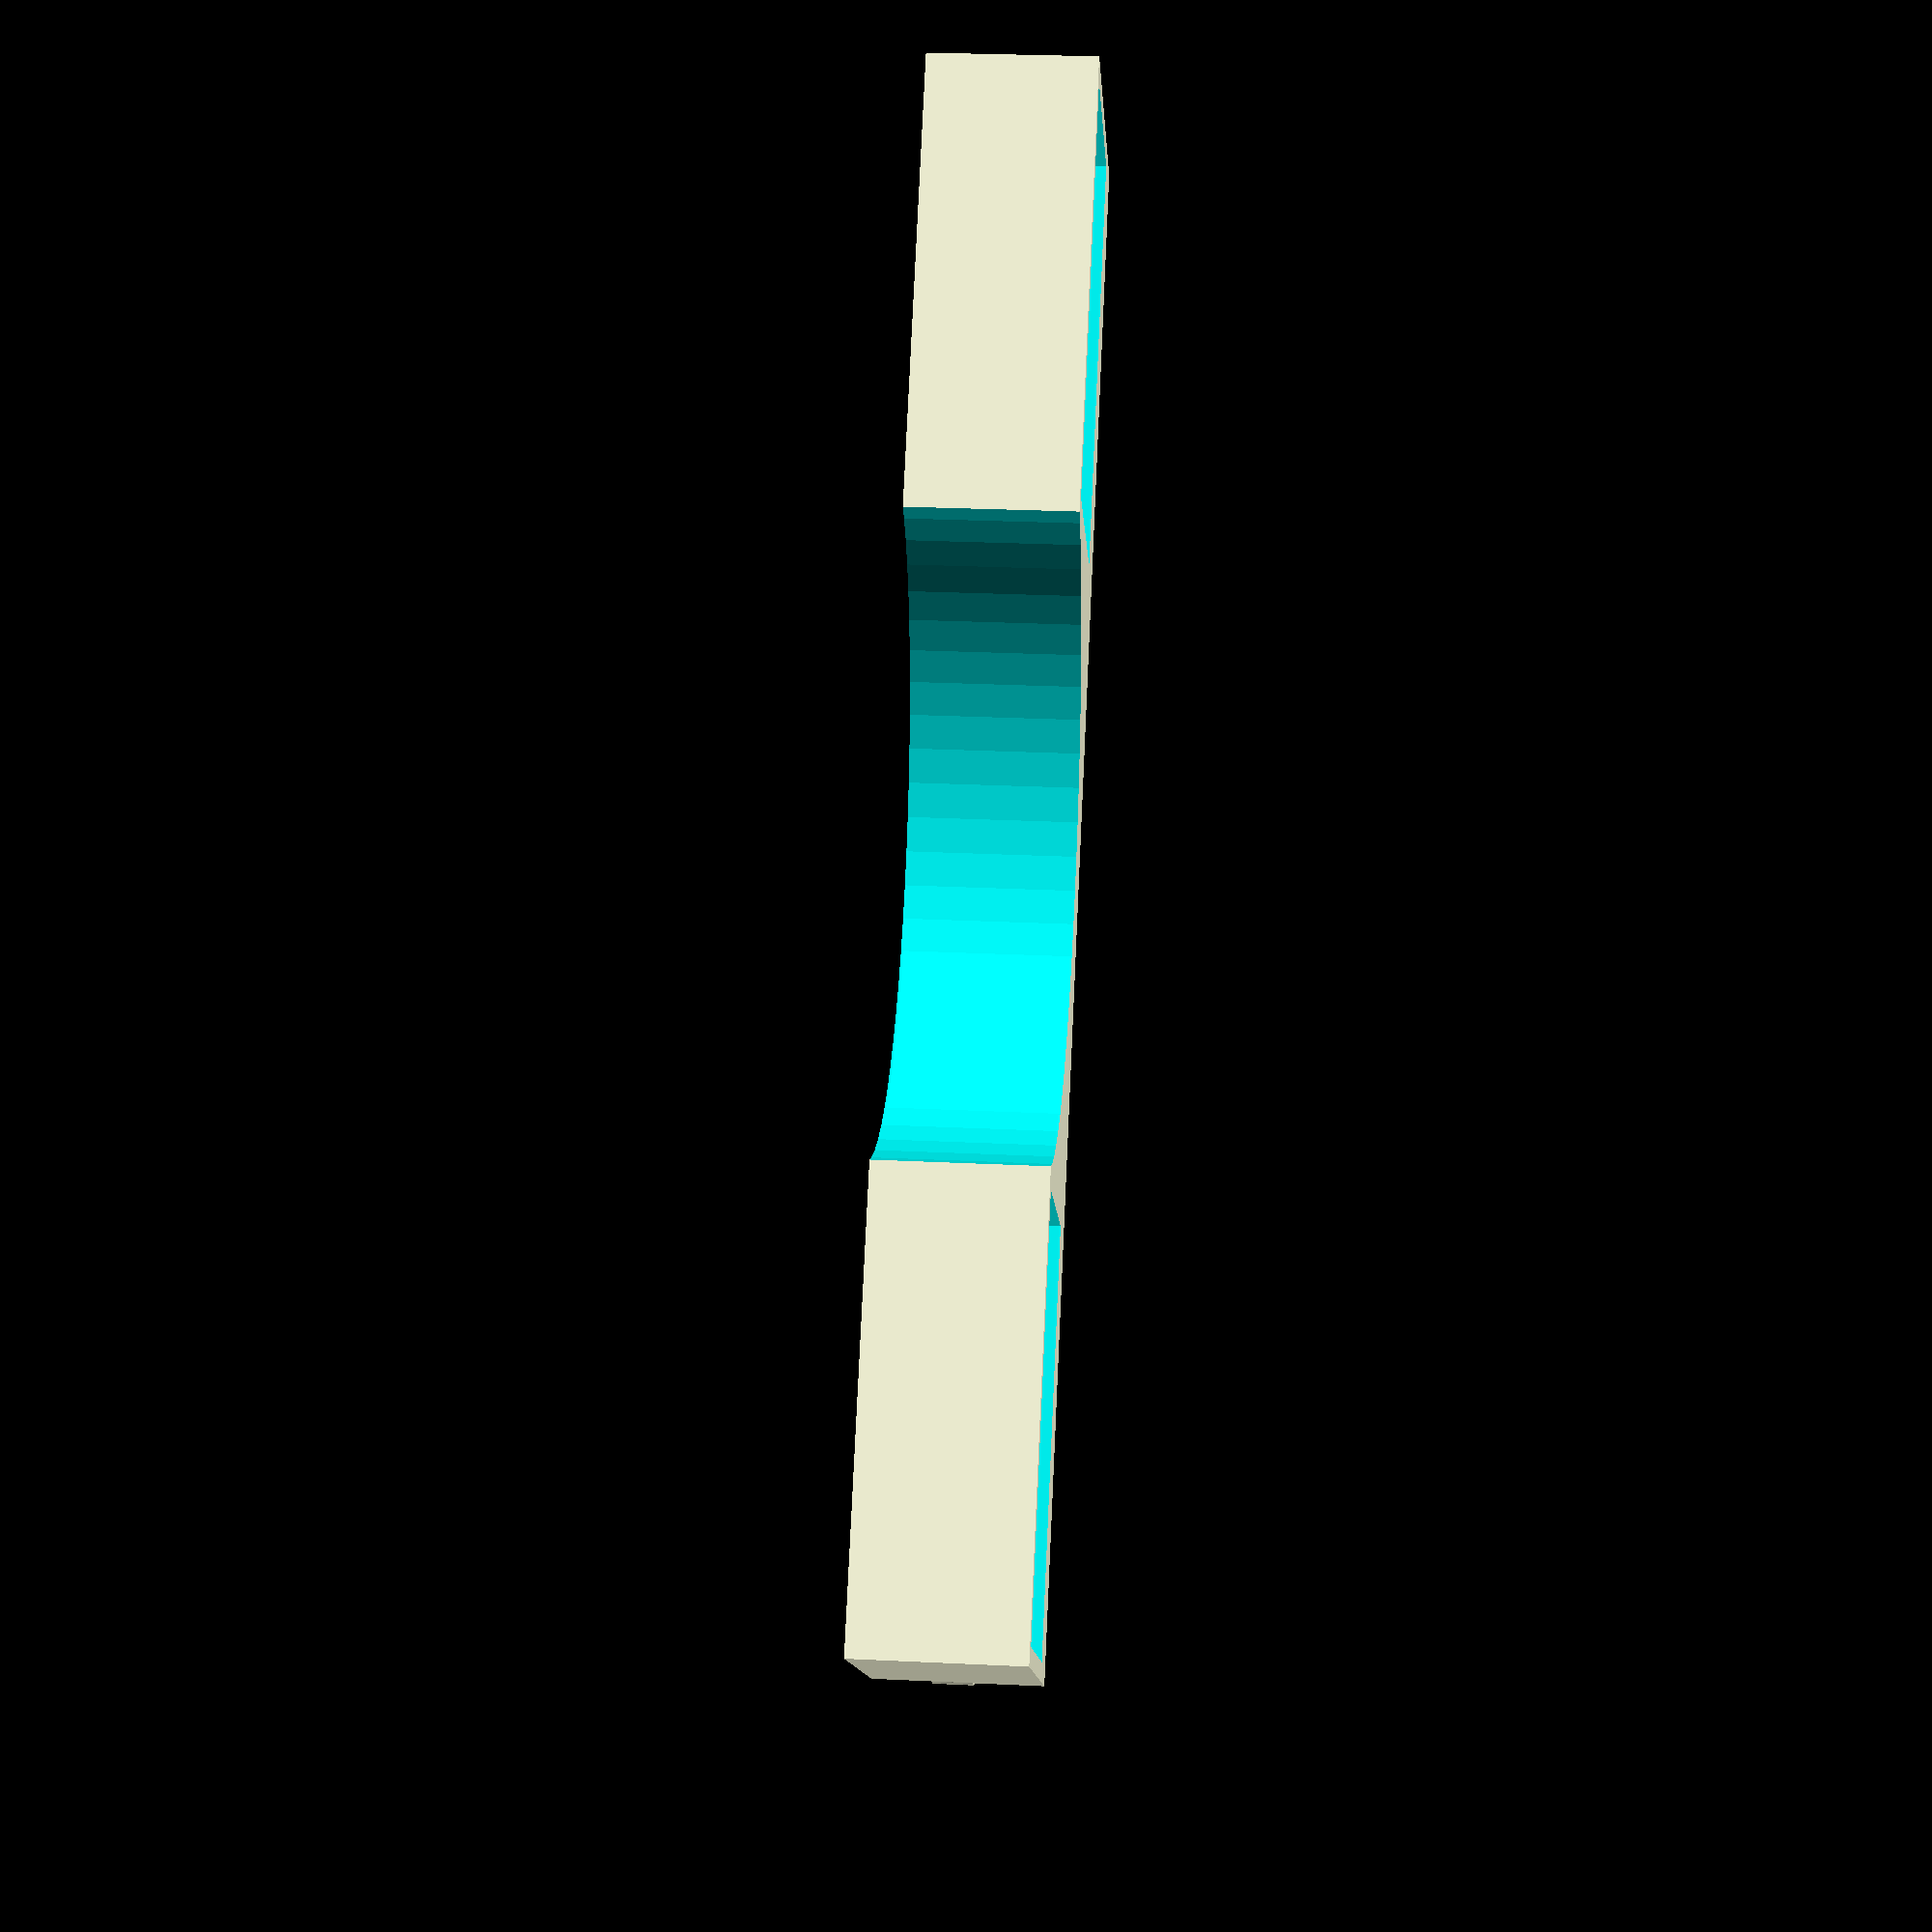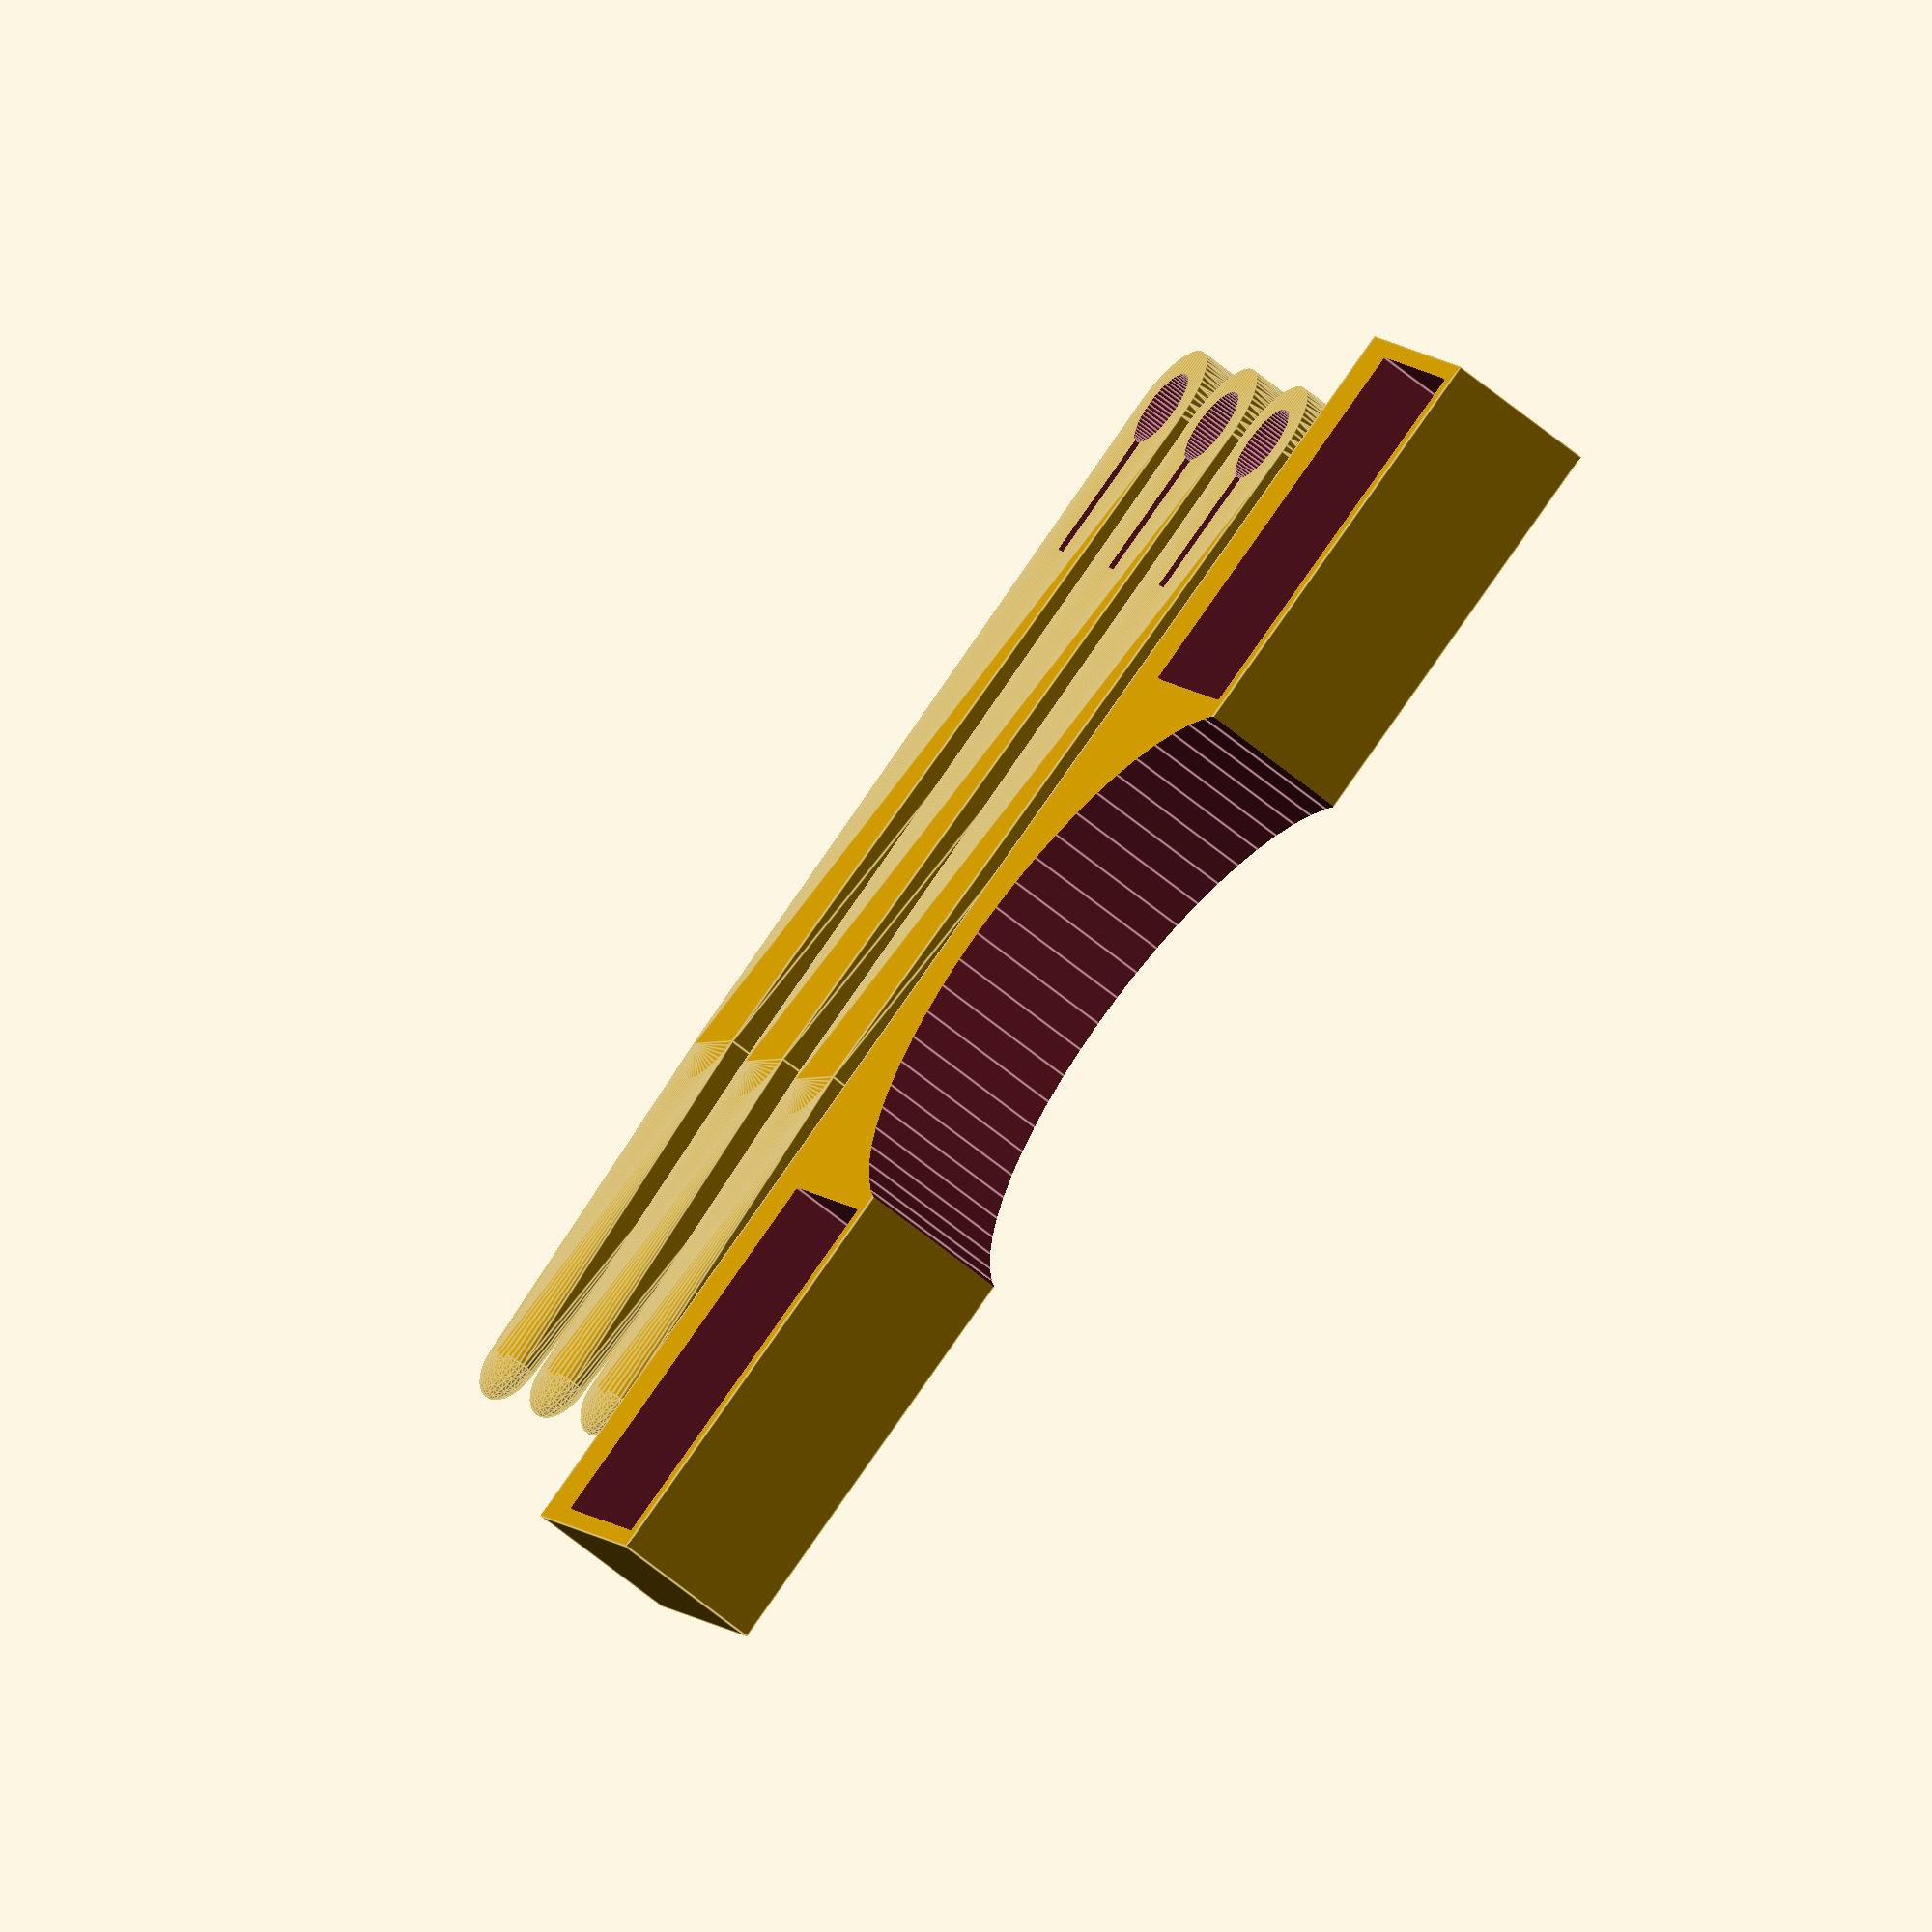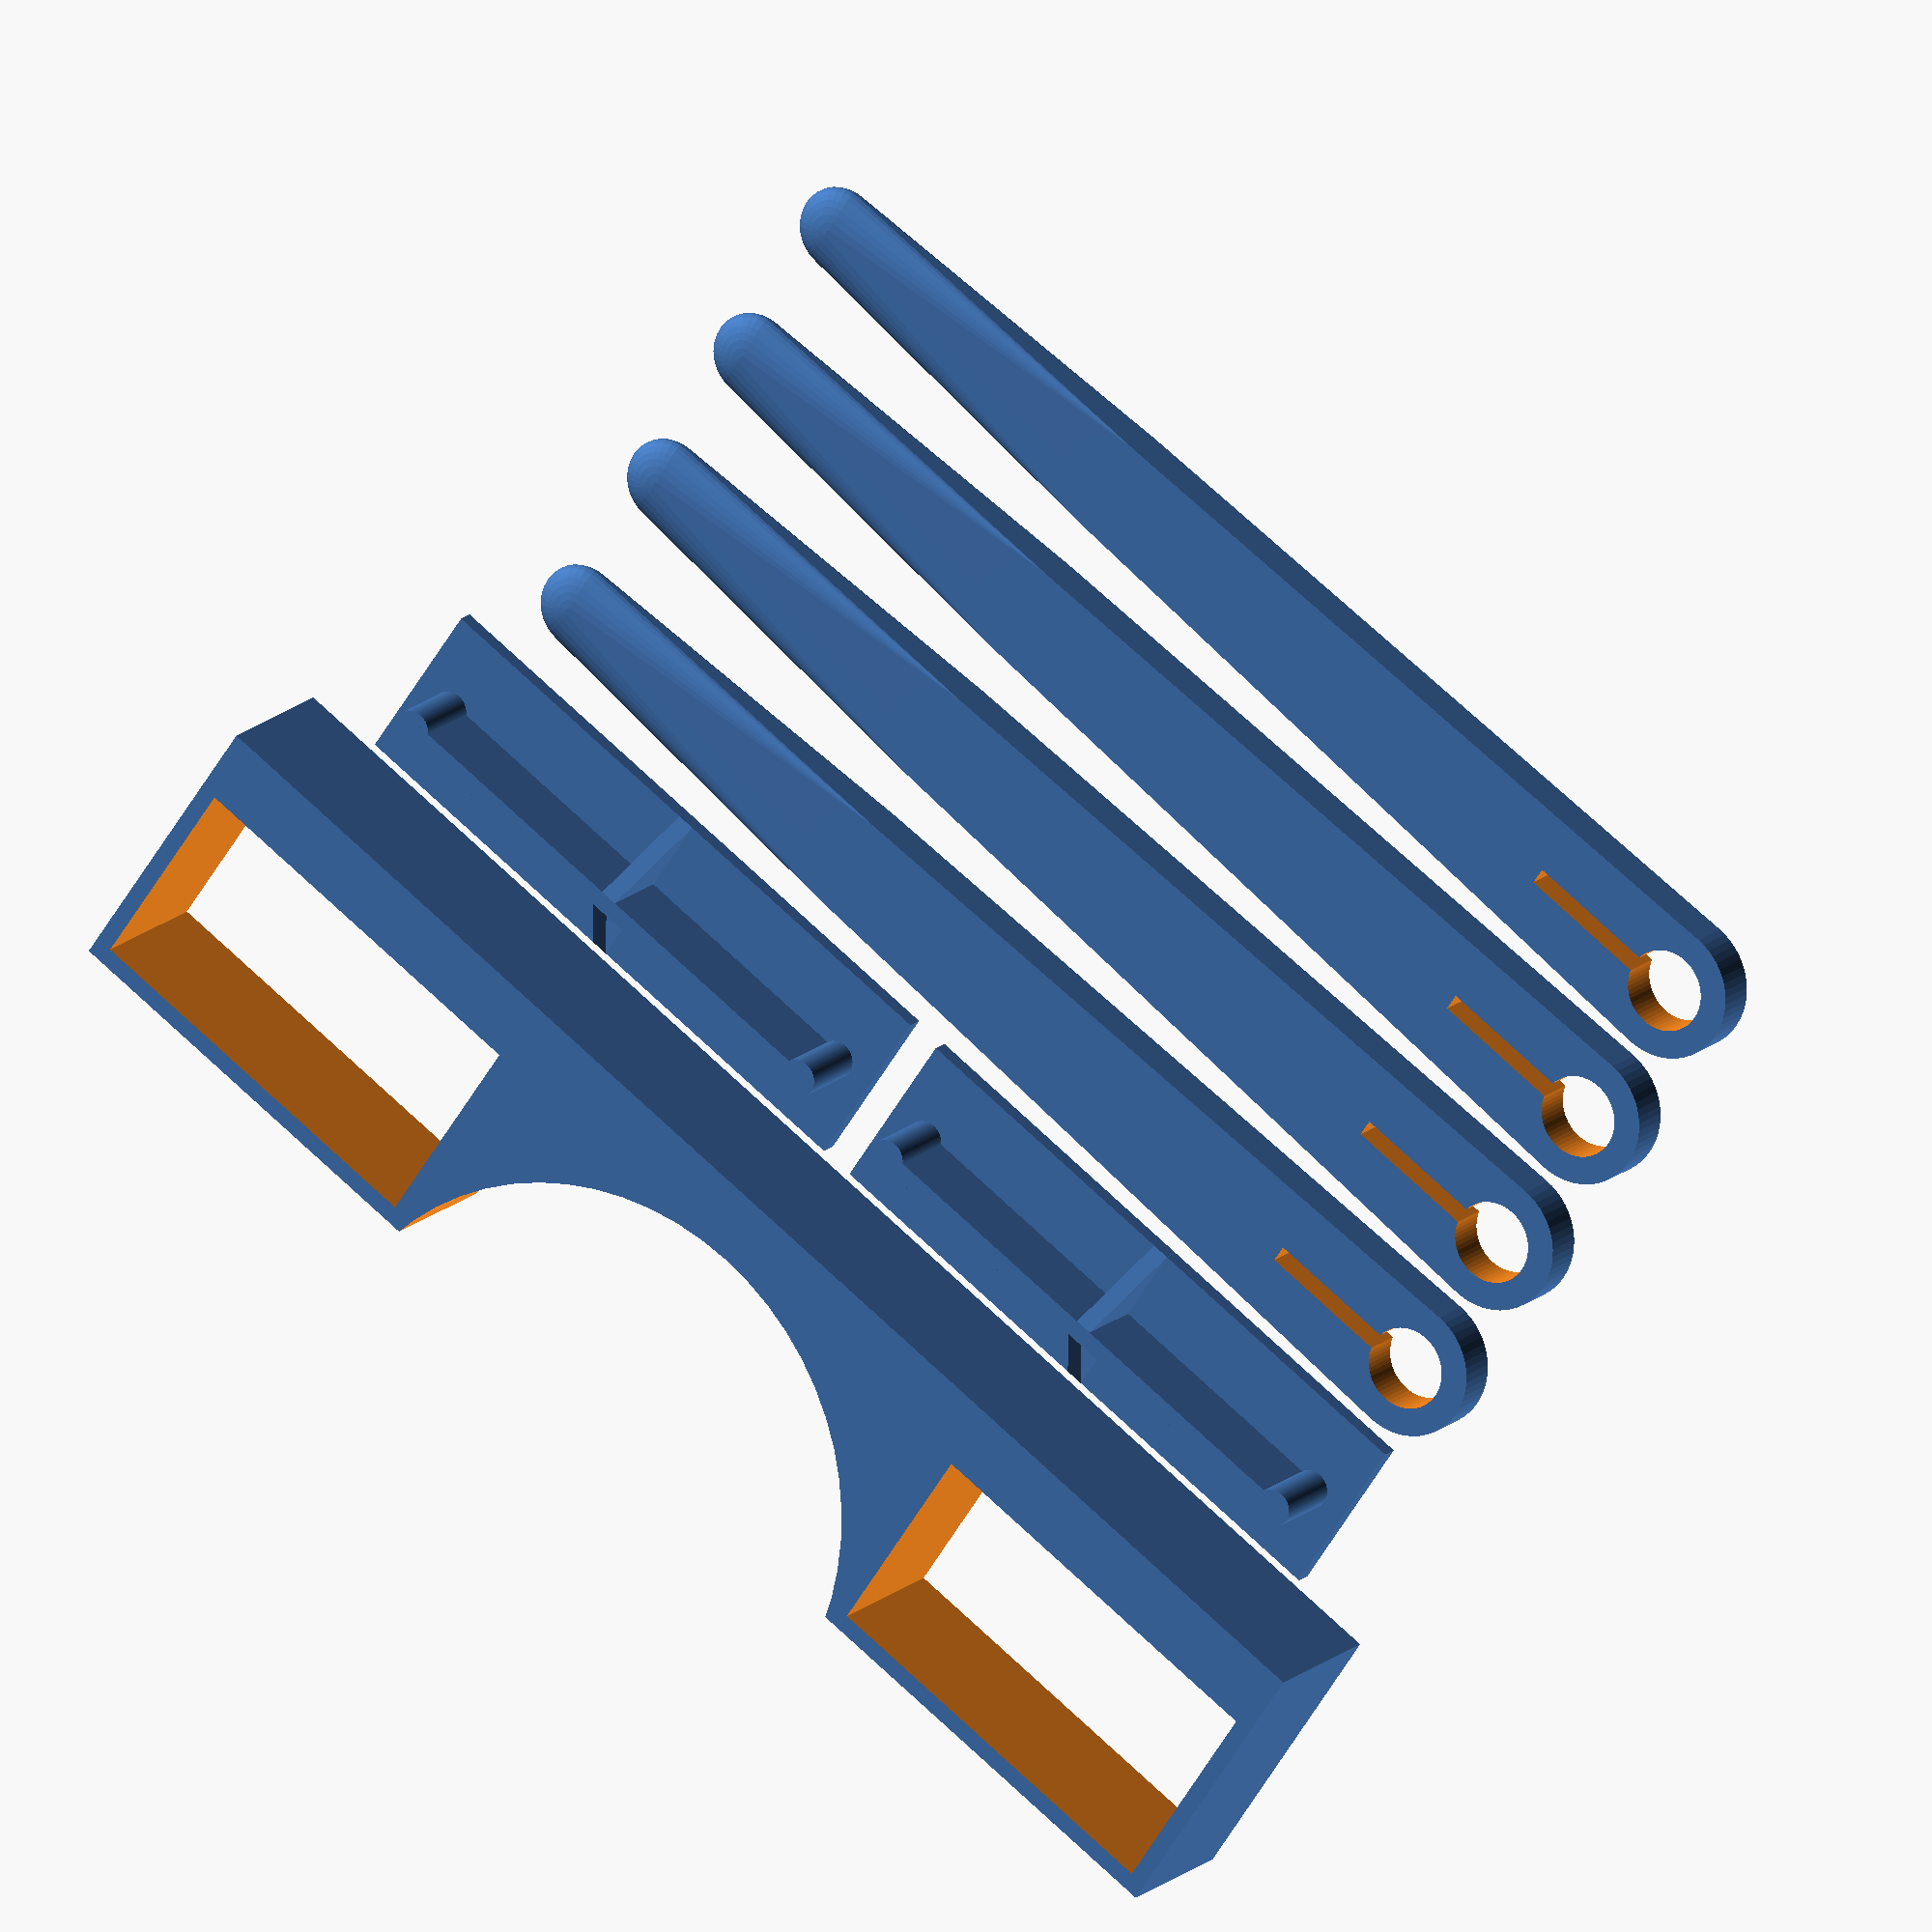
<openscad>
$fs=.1;$fa=6;
module joiner(d=30.5,c=2.2,h=4.5){
	translate([-2.5,-5,0])cube([5+d,10,1]);
	translate([0,0,1]){
		cylinder(d=c,h=h);
		translate([d,0,0])cylinder(d=c,h=h);
		translate([0,-.5,0])cube([d,1,h]);
		
		intersection(){
			for(i=[1:1])translate([d*i/2,0,-.5])rotate([45,0,0])
				cube([1,5.5*sqrt(2),5.5*sqrt(2)],center=true);
			translate([-2.5,-5,0])cube([5+d,10,h]);
		}
	}
}

module band(d=30.5,t=1,b=3){
	t=t*2;
	translate([0,(12.1+t)/2+b,4.5])difference(){
		translate([0,-b/2,0])cube([22.5*2+5.2+t+d,12.1+t+b,9],center=true);
		for(i=[-1,1])translate([(22.5+5.2+d)/2*i,0,0])
			cube([22.5,12.1,10],center=true);
		w=(d+5.2-t)/2;h=12.1+t/2;r=sqrt((w*w+h*h)/4*(1+w*w/h/h));
		translate([0,max(h,r)-12.1/2,0])cylinder(r=r<h?(d+5.2-t)/2:r,h=10,center=true);
	}
}

module leg(l=66)difference(){
	hull(){
		cylinder(d=8,h=2.5);
		translate([l*2/3,0,0])cylinder(d=6,h=2.5);
		translate([l,0,2.5/2])scale([5,5,2.5])sphere(d=1);
	}
	cylinder(d=4.76,h=6,center=true);
	translate([0,-.5,-.1])cube([10,1,3]);
}
d=30.5;//5.6;
l=66;//40;
translate([0,12,0])band(d);
for(i=[-1,1])scale([i,1,1])translate([3.5,6,0])joiner(d);
for(i=[0:3])translate([-35,-5-10*i,0])leg(l);

</openscad>
<views>
elev=333.2 azim=308.3 roll=274.3 proj=p view=solid
elev=63.0 azim=153.5 roll=50.0 proj=o view=edges
elev=343.9 azim=214.3 roll=29.1 proj=o view=wireframe
</views>
